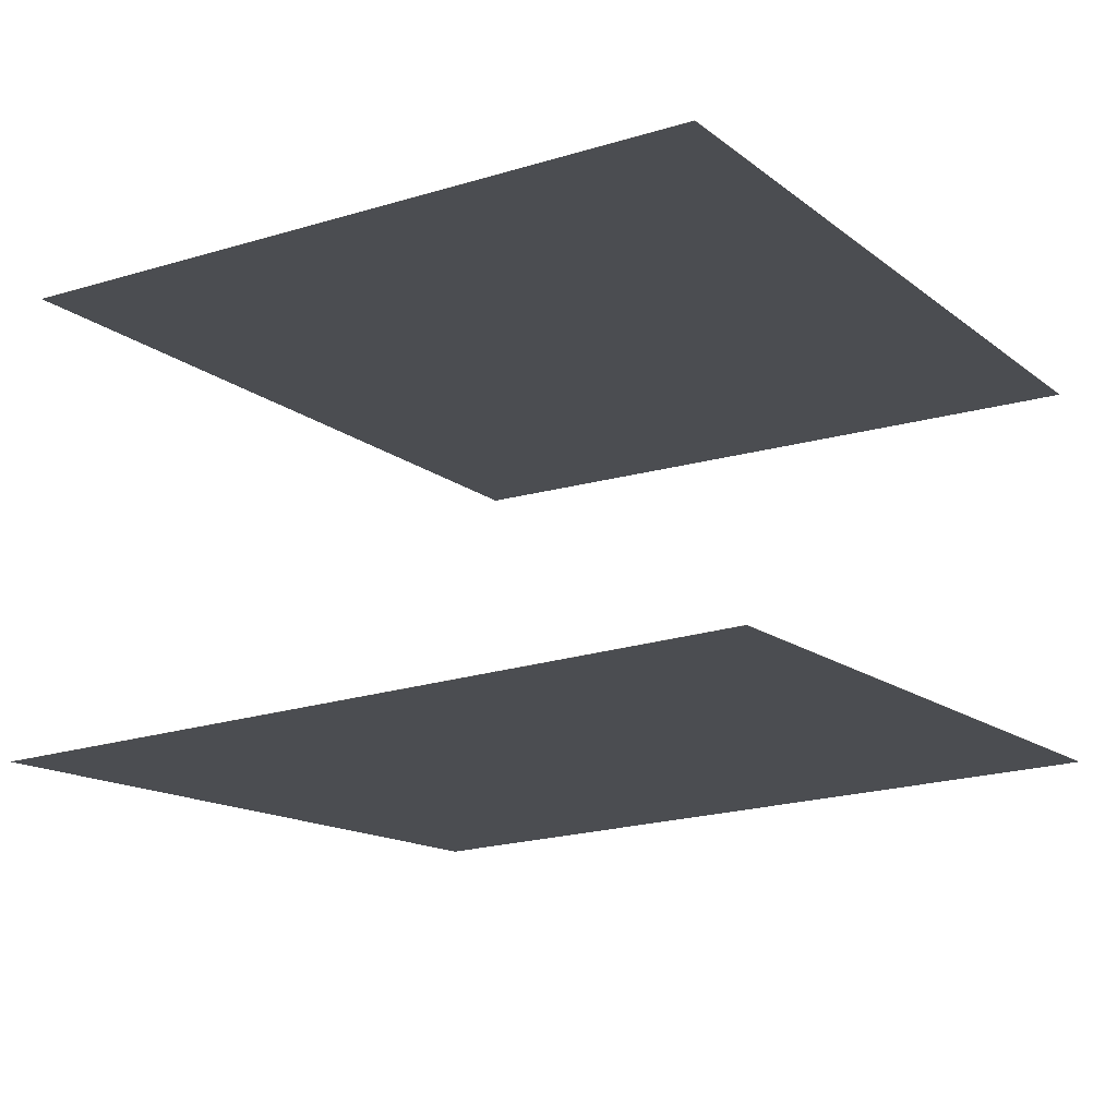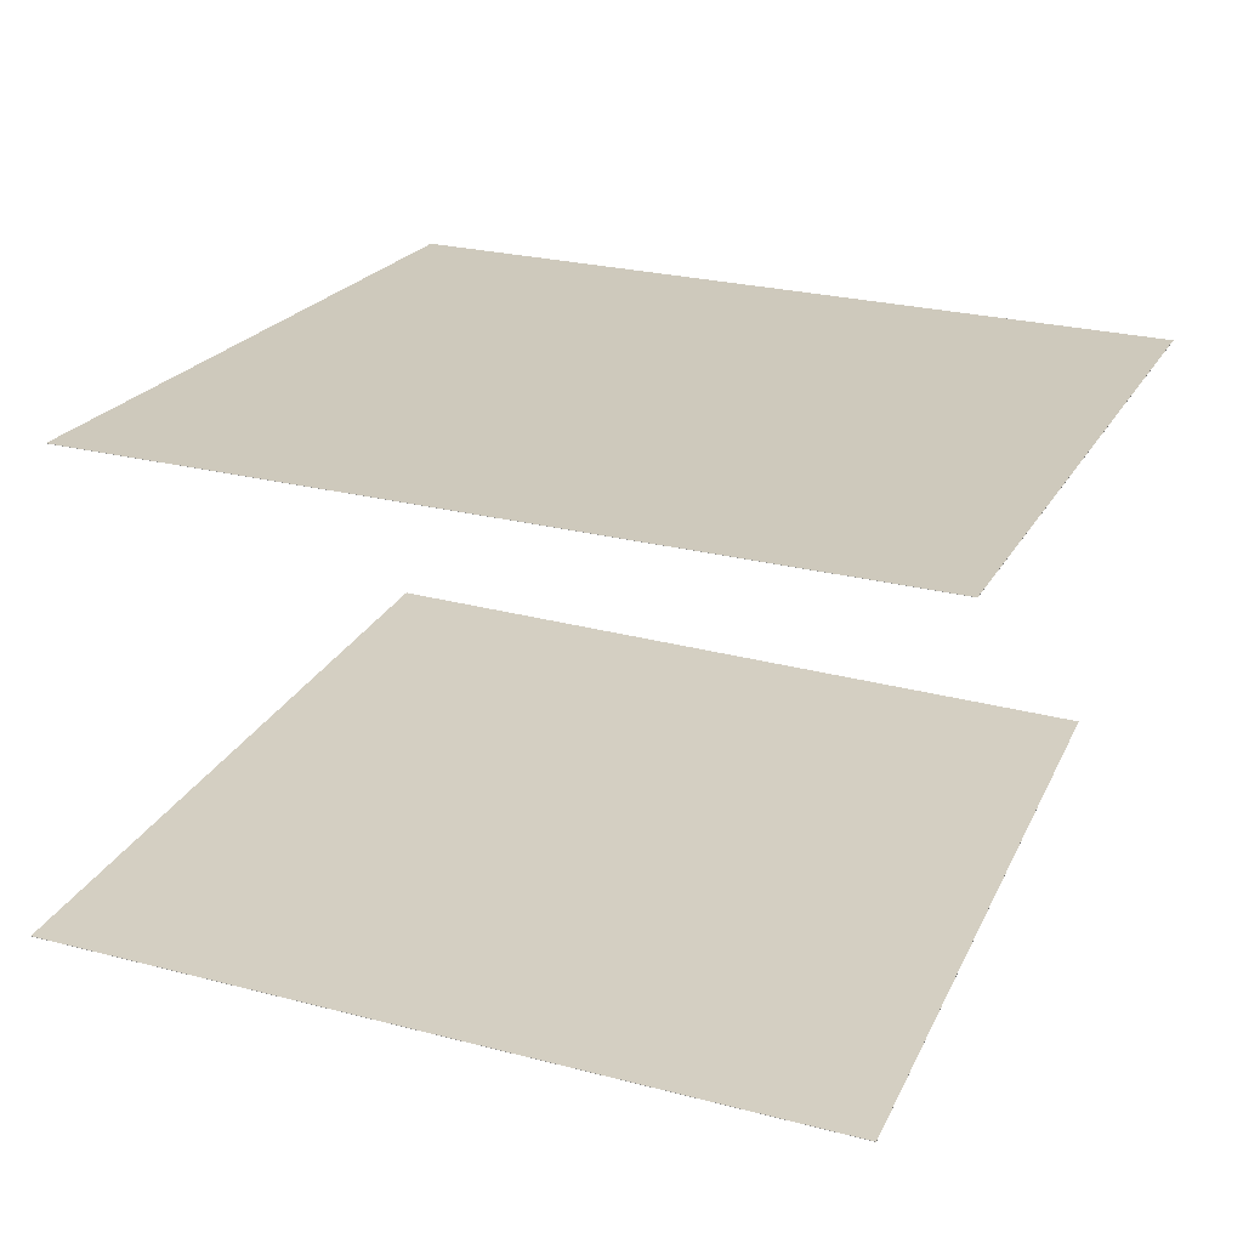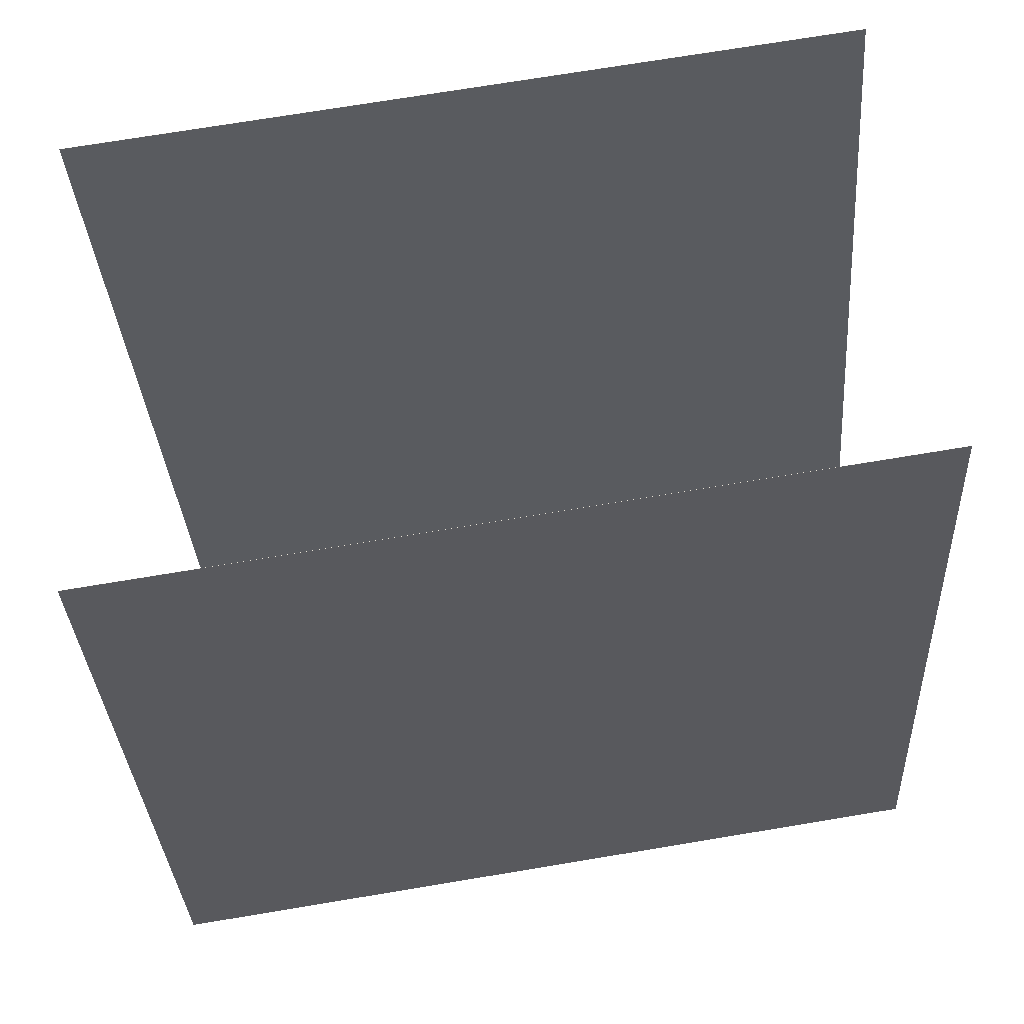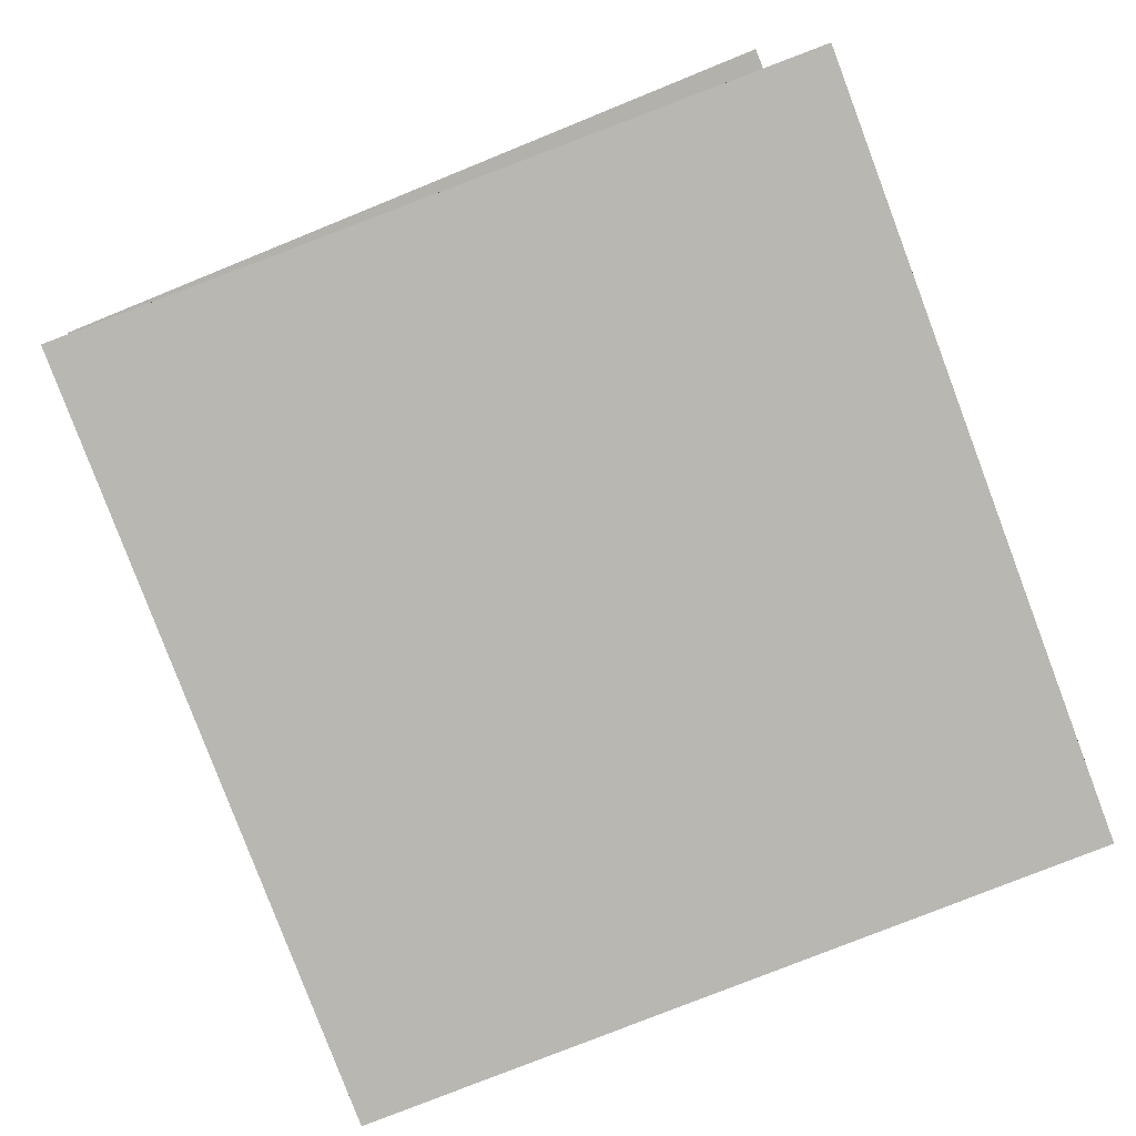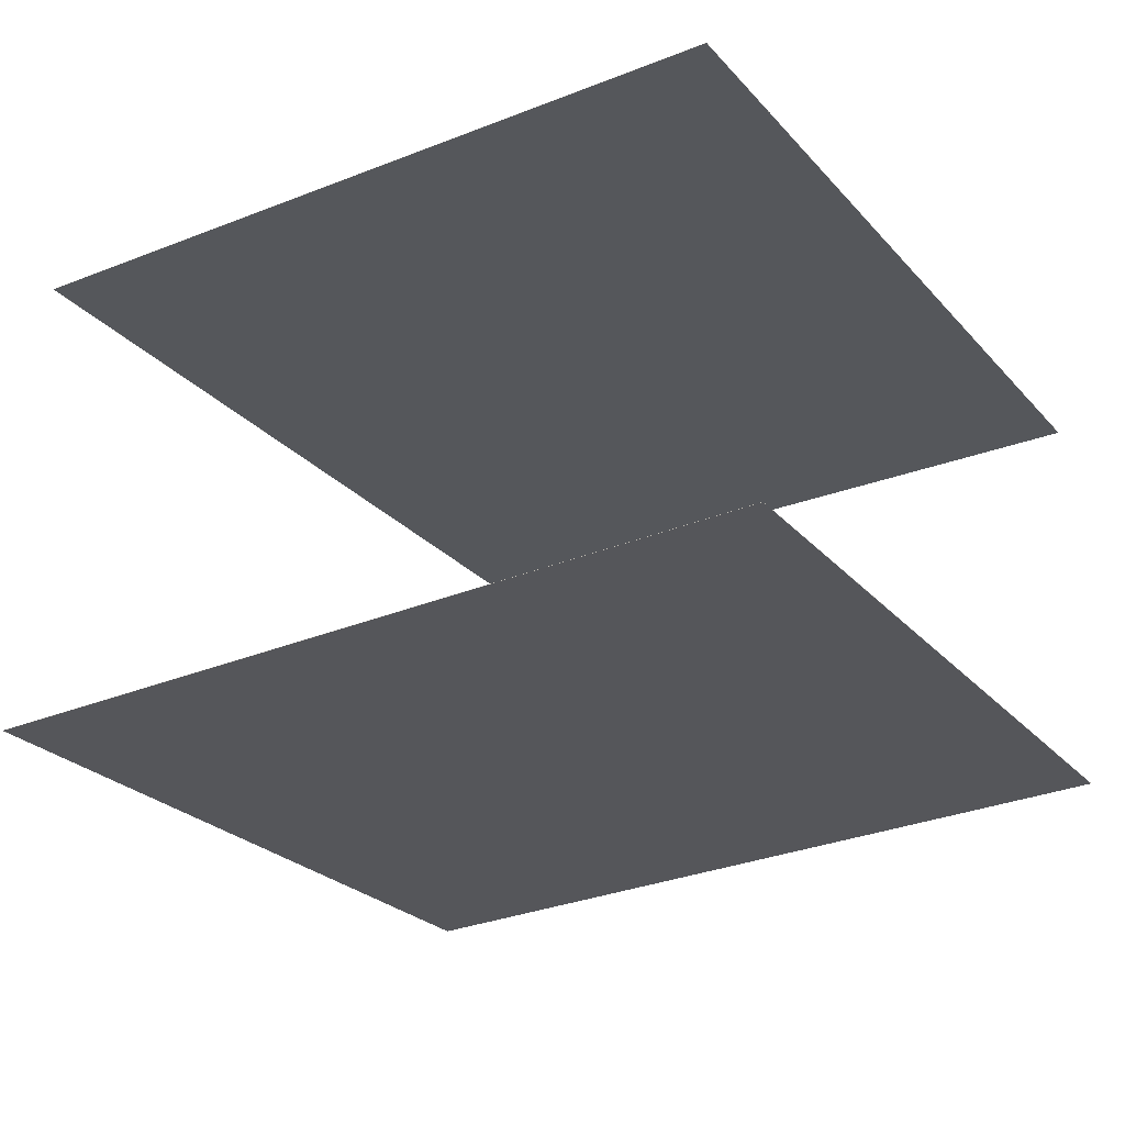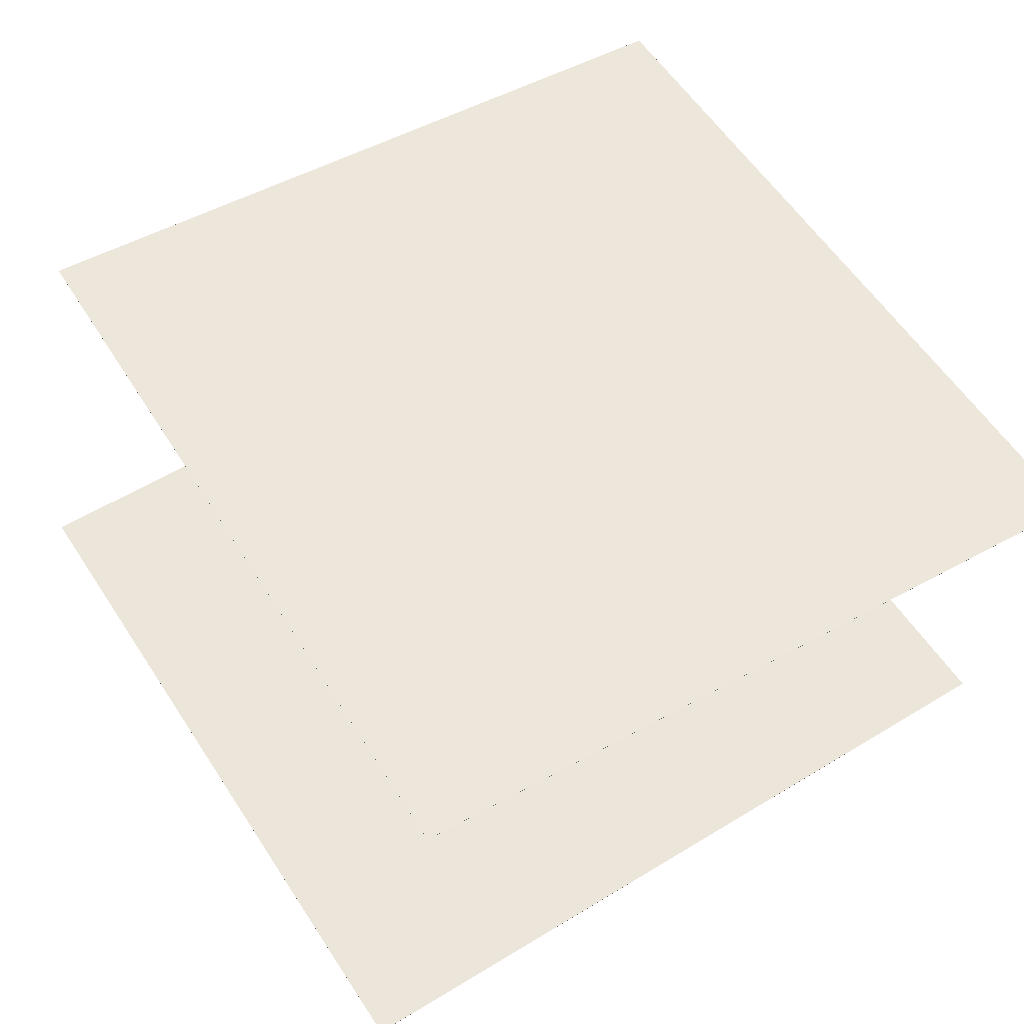
<metadata>
{"format":"obj","ext":"obj","renderer":"f3d","projection":"perspective","resolution":1024,"background":"white","views":[{"elev":-17.6,"azim":125.9,"up":"+Y"},{"elev":23.0,"azim":24.4,"up":"+Y"},{"elev":56.6,"azim":169.8,"up":"+Z"},{"elev":-79.6,"azim":-155.1,"up":"+Y"},{"elev":-28.1,"azim":124.9,"up":"+Y"},{"elev":53.2,"azim":61.6,"up":"+Y"}]}
</metadata>
<code>
v -0.5915 -0.3684 -0.5437
v -0.518 -0.3892 0.4498
v 0.3625 -0.4142 -0.6151
v 0.4359 -0.435 0.3783
v -0.5915 -0.3687 -0.5437
v -0.518 -0.3895 0.4498
v 0.3625 -0.4145 -0.6151
v 0.4359 -0.4353 0.3783
f 1.0 7.0 5.0
f 1.0 3.0 7.0
f 1.0 4.0 3.0
f 1.0 2.0 4.0
f 3.0 8.0 7.0
f 3.0 4.0 8.0
f 5.0 7.0 8.0
f 5.0 8.0 6.0
f 1.0 5.0 6.0
f 1.0 6.0 2.0
f 2.0 6.0 8.0
f 2.0 8.0 4.0
v -0.5499 0.1339 -0.5683
v -0.5036 0.1558 0.3661
v -0.5499 0.1341 -0.5683
v -0.5036 0.156 0.3661
v 0.4445 0.1122 -0.617
v 0.4908 0.1341 0.3173
v 0.4445 0.1124 -0.617
v 0.4908 0.1343 0.3173
f 9.0 15.0 13.0
f 9.0 11.0 15.0
f 9.0 12.0 11.0
f 9.0 10.0 12.0
f 11.0 16.0 15.0
f 11.0 12.0 16.0
f 13.0 15.0 16.0
f 13.0 16.0 14.0
f 9.0 13.0 14.0
f 9.0 14.0 10.0
f 10.0 14.0 16.0
f 10.0 16.0 12.0

</code>
